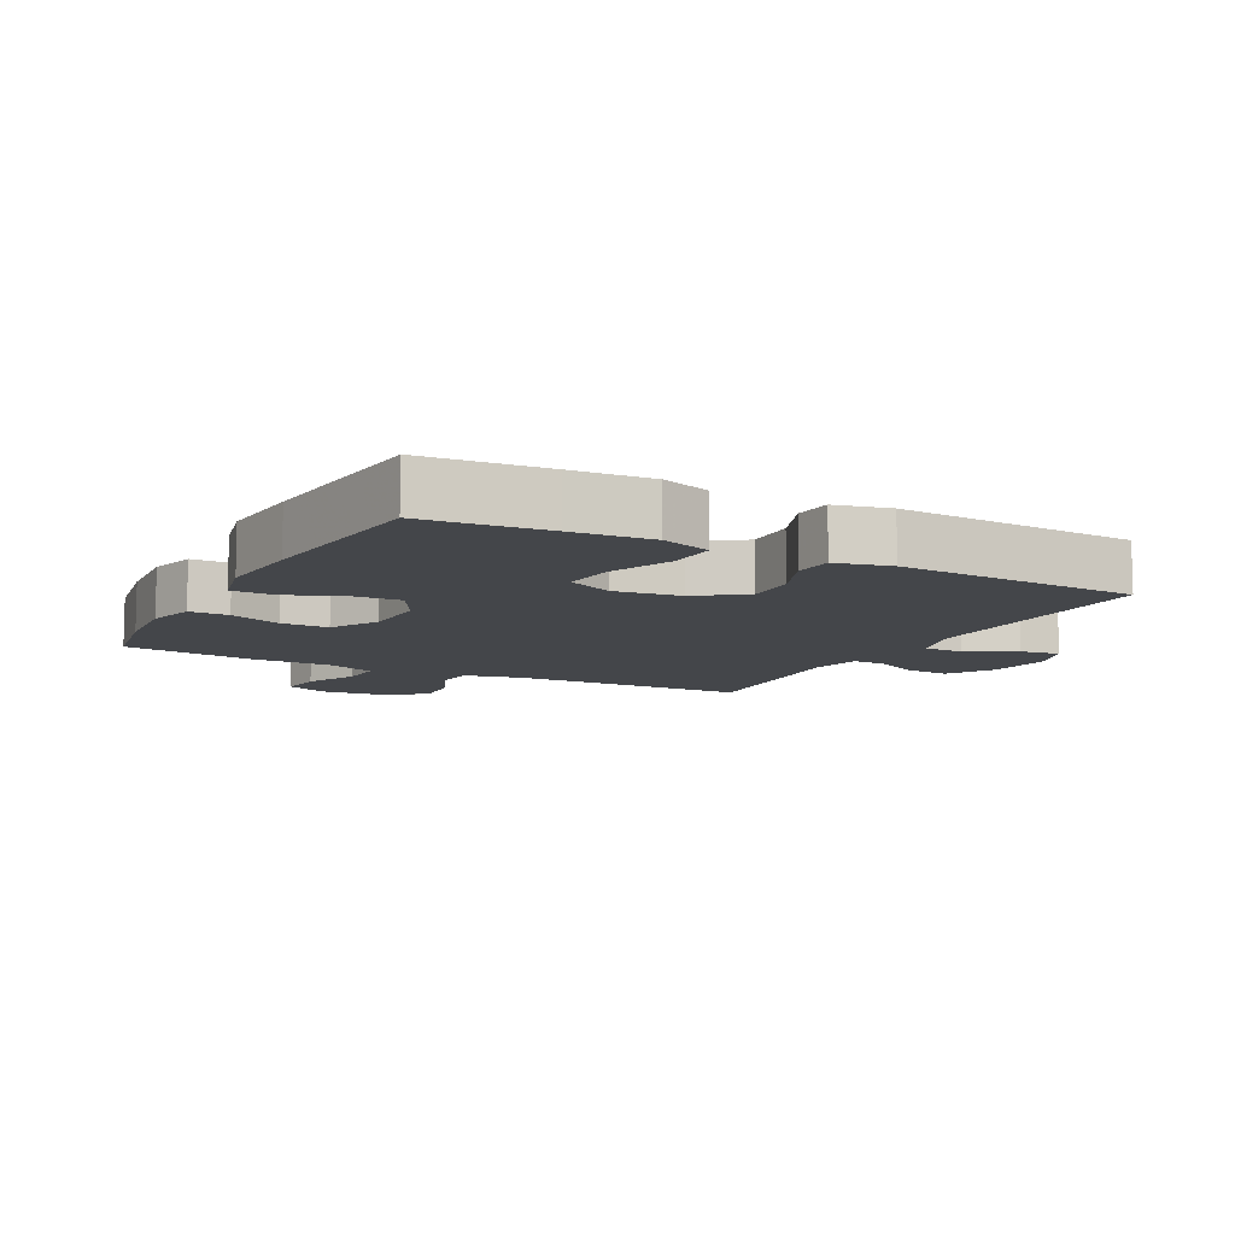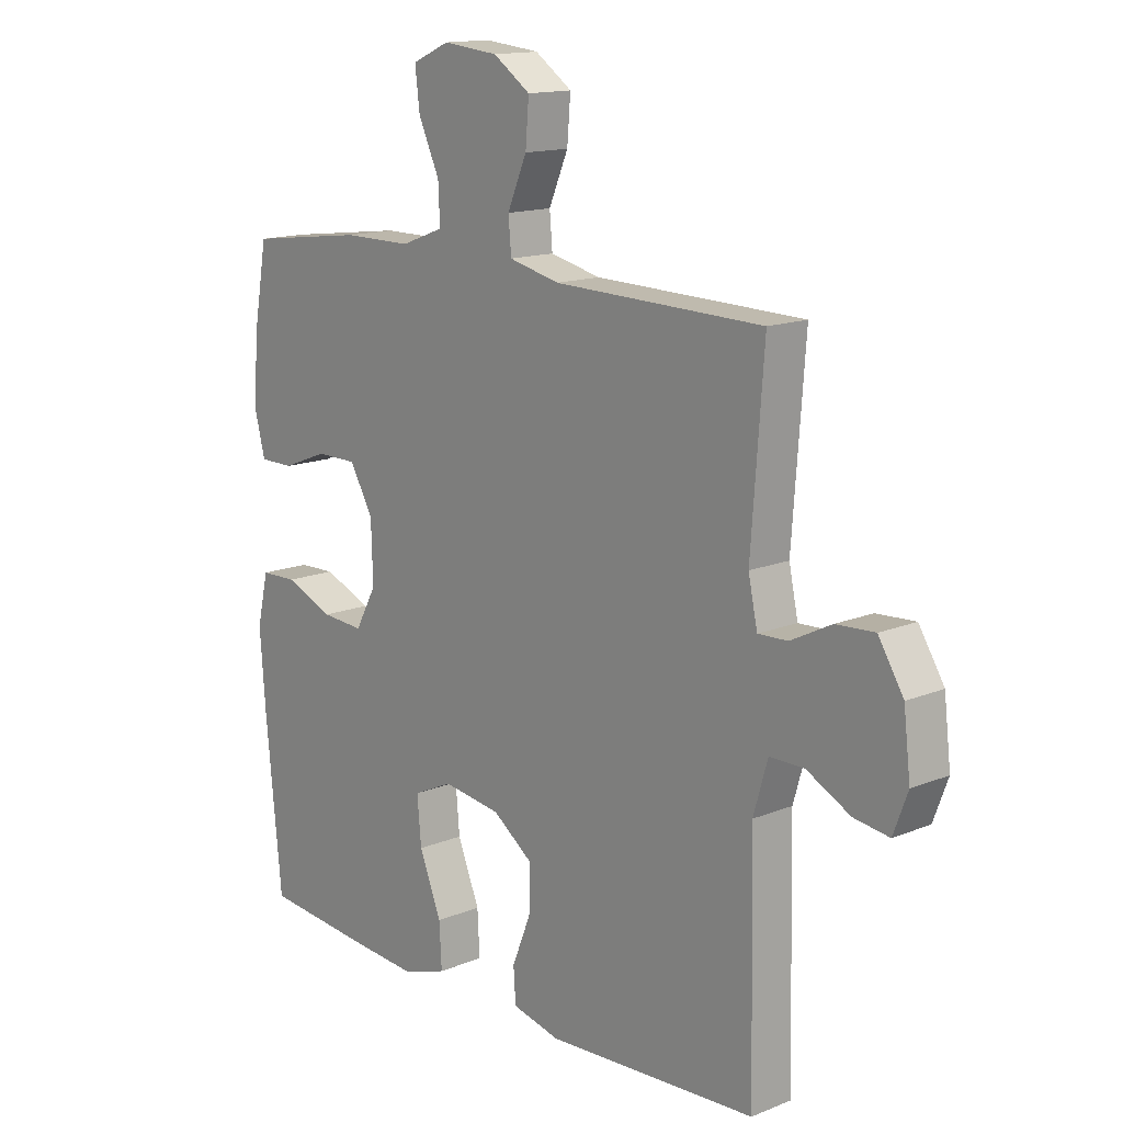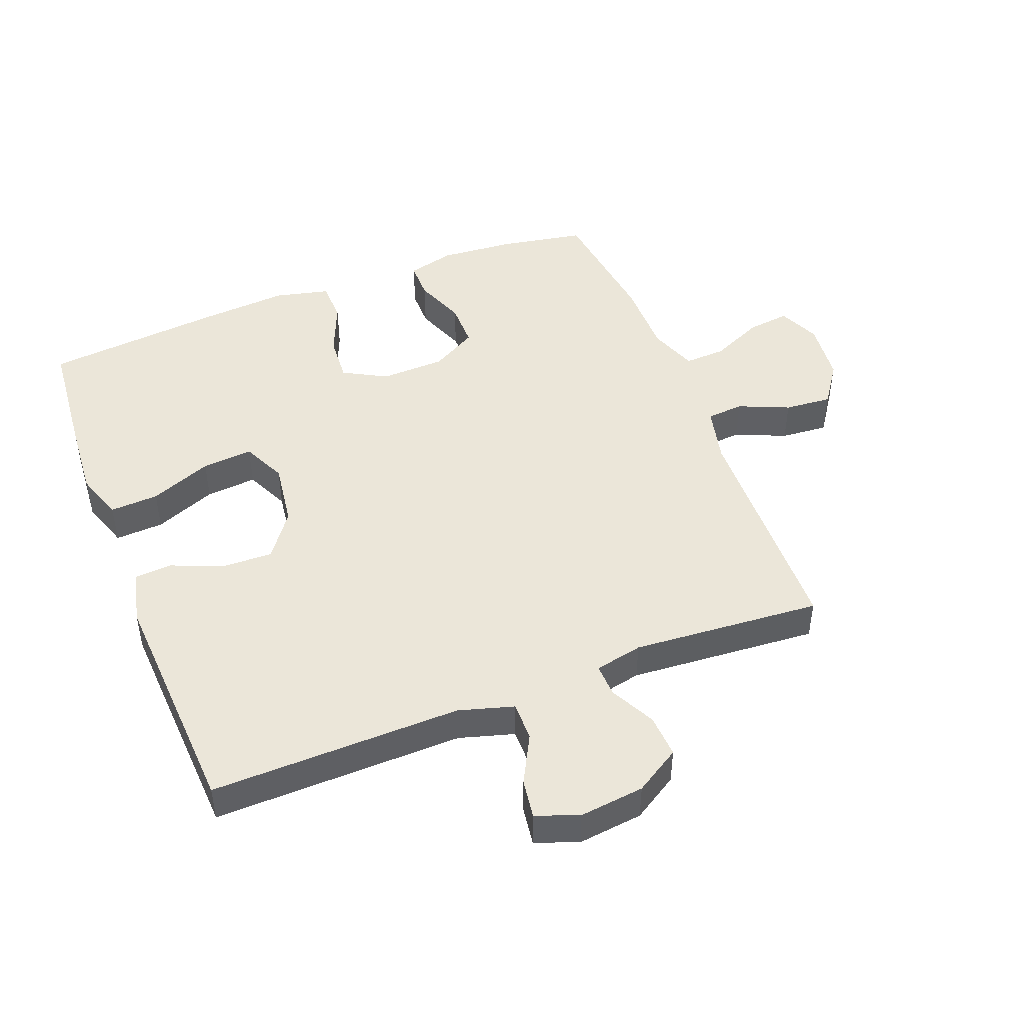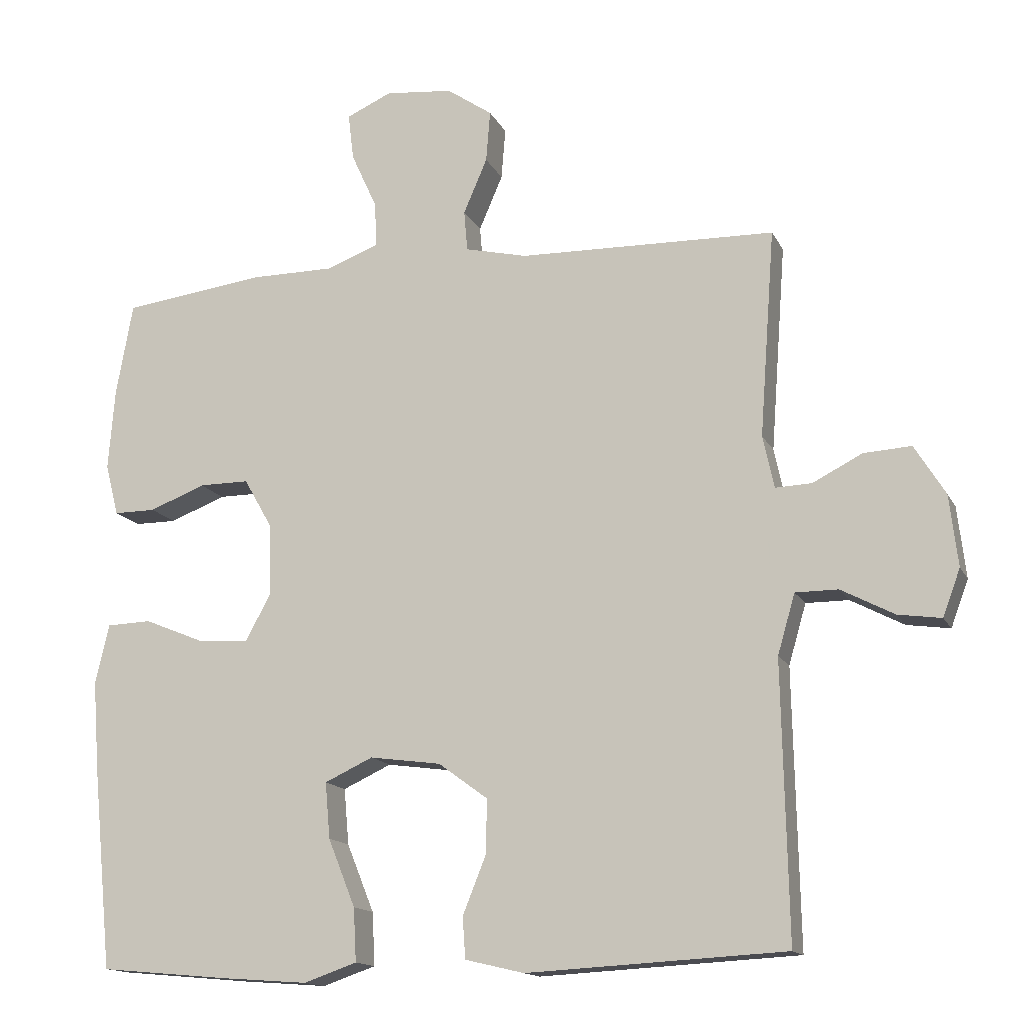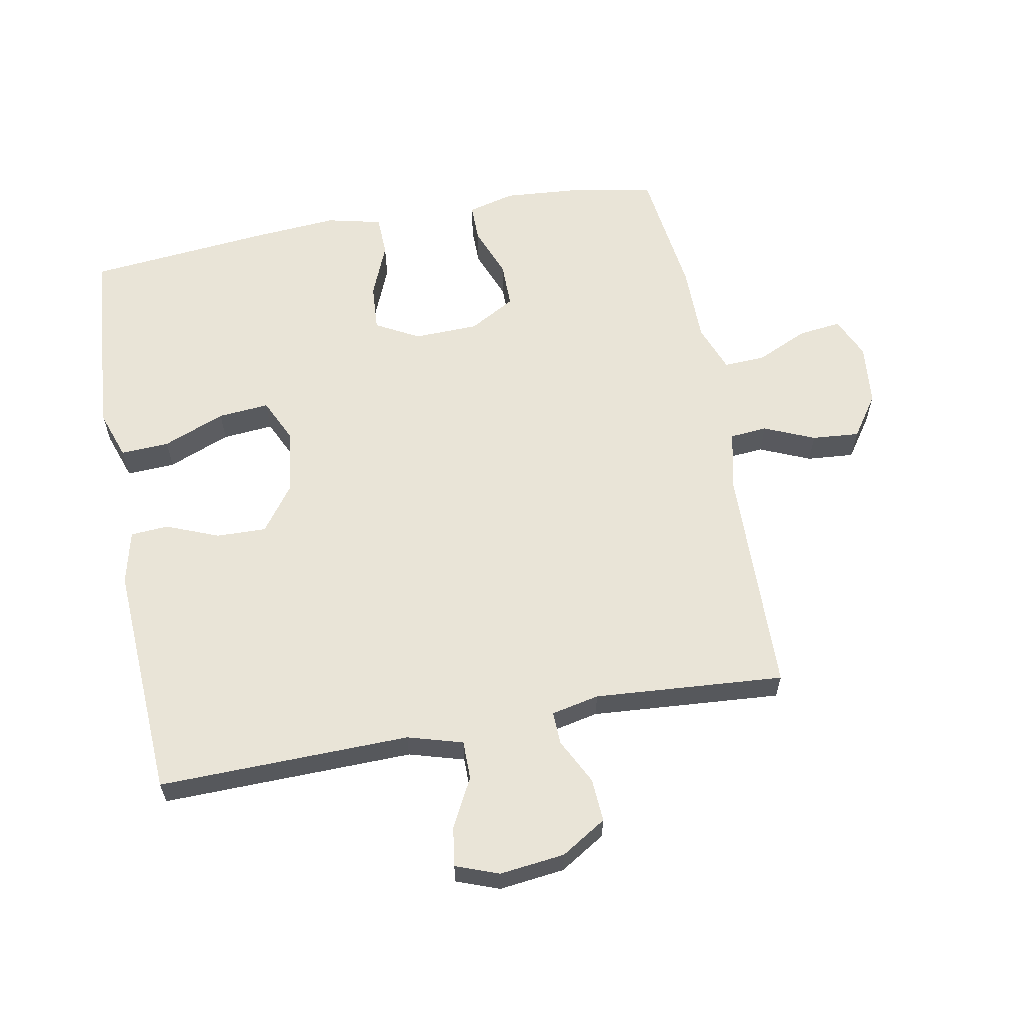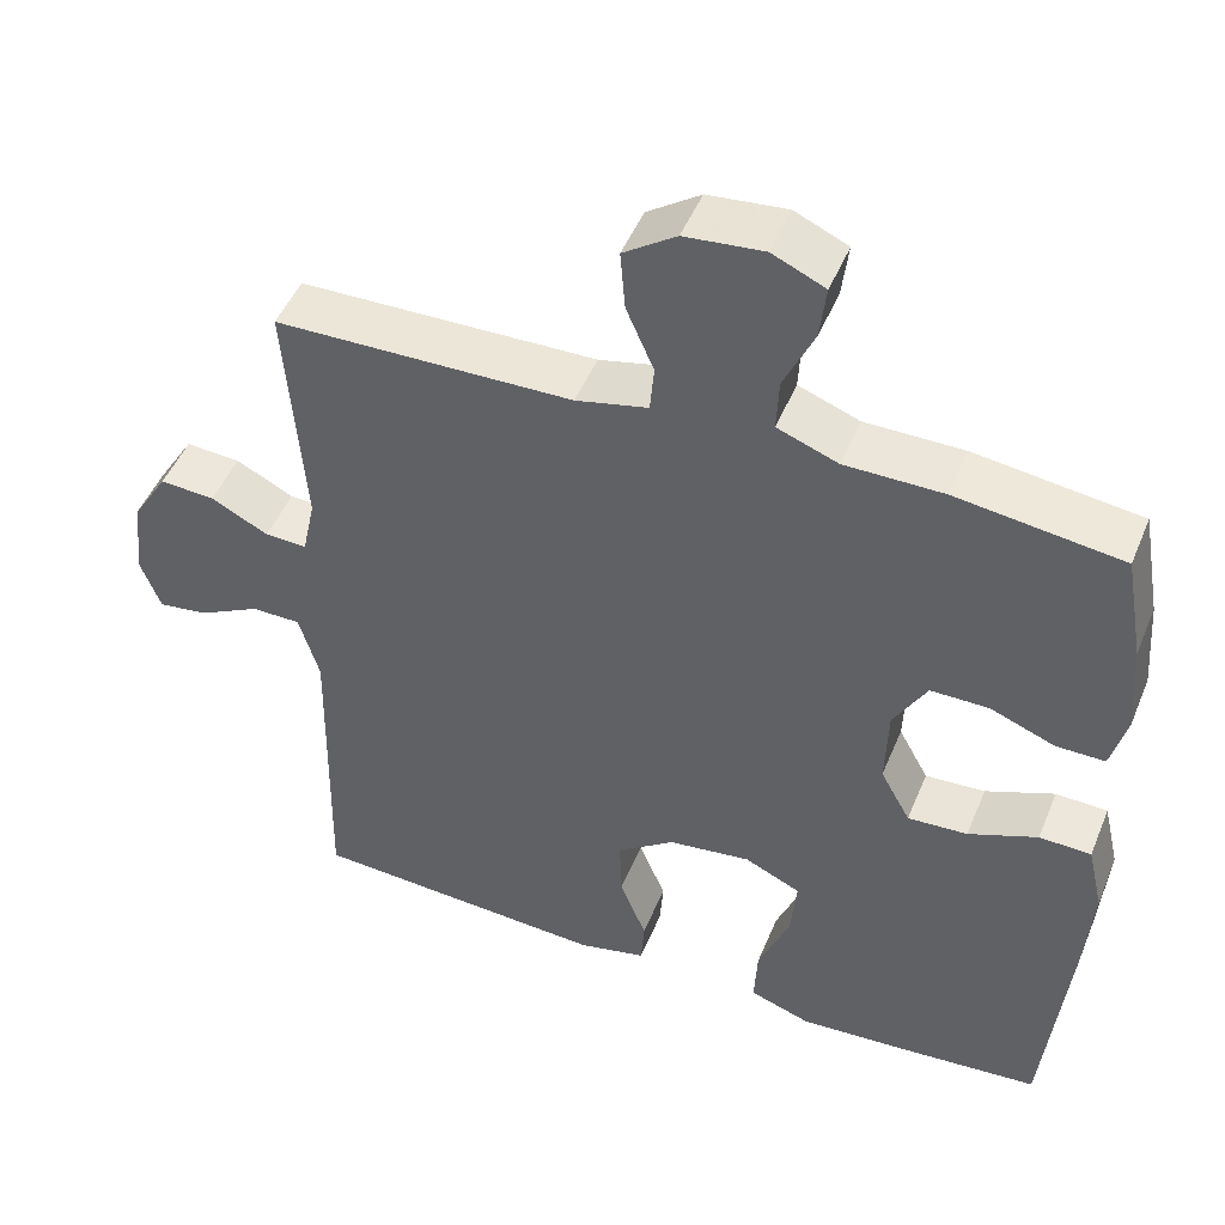
<metadata>
{"format":"obj","ext":"obj","renderer":"f3d","projection":"perspective","resolution":1024,"background":"white","views":[{"elev":-9.7,"azim":152.1,"up":"+Y"},{"elev":14.5,"azim":-131.5,"up":"+Z"},{"elev":46.8,"azim":-111.2,"up":"+Y"},{"elev":-14.6,"azim":-161.3,"up":"+Z"},{"elev":60.8,"azim":-100.6,"up":"+Y"},{"elev":48.3,"azim":21.9,"up":"+Z"}]}
</metadata>
<code>
v 0.5 0.07 -0.5
v 0.313 0.07 -0.517
v 0.191 0.07 -0.526
v 0.115 0.07 -0.5
v 0.119 0.07 -0.424
v 0.158 0.07 -0.327
v 0.165 0.07 -0.247
v 0.096 0.07 -0.215
v -0.006 0.07 -0.229
v -0.077 0.07 -0.281
v -0.075 0.07 -0.359
v -0.042 0.07 -0.441
v -0.046 0.07 -0.5
v -0.13 0.07 -0.52
v -0.5 0.07 -0.5
v -0.492 0.07 -0.107
v -0.517 0.07 -0.021
v -0.578 0.07 -0.021
v -0.654 0.07 -0.061
v -0.716 0.07 -0.07
v -0.741 0.07 -0.003
v -0.729 0.07 0.099
v -0.685 0.07 0.17
v -0.617 0.07 0.166
v -0.546 0.07 0.13
v -0.494 0.07 0.128
v -0.478 0.07 0.203
v -0.5 0.07 0.5
v -0.133 0.07 0.509
v -0.044 0.07 0.53
v -0.039 0.07 0.588
v -0.073 0.07 0.667
v -0.079 0.07 0.741
v -0.014 0.07 0.786
v 0.083 0.07 0.796
v 0.148 0.07 0.767
v 0.14 0.07 0.7
v 0.103 0.07 0.619
v 0.1 0.07 0.554
v 0.175 0.07 0.526
v 0.296 0.07 0.526
v 0.5 0.07 0.5
v 0.524 0.07 0.366
v 0.533 0.07 0.25
v 0.514 0.07 0.176
v 0.454 0.07 0.176
v 0.374 0.07 0.207
v 0.302 0.07 0.207
v 0.261 0.07 0.135
v 0.258 0.07 0.034
v 0.295 0.07 -0.034
v 0.369 0.07 -0.029
v 0.454 0.07 0.006
v 0.518 0.07 0.004
v 0.538 0.07 -0.082
v 0.528 0.07 -0.215
v 0.5 0 -0.5
v 0.313 0 -0.517
v 0.191 0 -0.526
v 0.115 0 -0.5
v 0.119 0 -0.424
v 0.158 0 -0.327
v 0.165 0 -0.247
v 0.096 0 -0.215
v -0.006 0 -0.229
v -0.077 0 -0.281
v -0.075 0 -0.359
v -0.042 0 -0.441
v -0.046 0 -0.5
v -0.13 0 -0.52
v -0.5 0 -0.5
v -0.492 0 -0.107
v -0.517 0 -0.021
v -0.578 0 -0.021
v -0.654 0 -0.061
v -0.716 0 -0.07
v -0.741 0 -0.003
v -0.729 0 0.099
v -0.685 0 0.17
v -0.617 0 0.166
v -0.546 0 0.13
v -0.494 0 0.128
v -0.478 0 0.203
v -0.5 0 0.5
v -0.133 0 0.509
v -0.044 0 0.53
v -0.039 0 0.588
v -0.073 0 0.667
v -0.079 0 0.741
v -0.014 0 0.786
v 0.083 0 0.796
v 0.148 0 0.767
v 0.14 0 0.7
v 0.103 0 0.619
v 0.1 0 0.554
v 0.175 0 0.526
v 0.296 0 0.526
v 0.5 0 0.5
v 0.524 0 0.366
v 0.533 0 0.25
v 0.514 0 0.176
v 0.454 0 0.176
v 0.374 0 0.207
v 0.302 0 0.207
v 0.261 0 0.135
v 0.258 0 0.034
v 0.295 0 -0.034
v 0.369 0 -0.029
v 0.454 0 0.006
v 0.518 0 0.004
v 0.538 0 -0.082
v 0.528 0 -0.215
f 4 5 6
f 3 4 6
f 2 3 6
f 1 2 6
f 56 1 6
f 55 56 6
f 54 55 6
f 53 54 6
f 52 53 6
f 51 52 6 7
f 50 51 7 8
f 49 50 8 9
f 48 49 9 10
f 45 46 47
f 44 45 47
f 43 44 47
f 42 43 47
f 41 42 47
f 40 41 47
f 39 40 47 48
f 36 37 38
f 35 36 38
f 34 35 38
f 33 34 38
f 32 33 38
f 31 32 38
f 30 31 38 39
f 39 48 10
f 30 39 10
f 29 30 10
f 23 24 25
f 22 23 25
f 21 22 25
f 20 21 25
f 19 20 25
f 18 19 25
f 17 18 25 26
f 16 17 26 27
f 15 16 27
f 14 15 27
f 13 14 27
f 12 13 27
f 11 12 27
f 27 28 29
f 11 27 29
f 10 11 29
f 62 61 60
f 62 60 59
f 62 59 58
f 62 58 57
f 62 57 112
f 62 112 111
f 62 111 110
f 62 110 109
f 62 109 108
f 63 62 108 107
f 64 63 107 106
f 65 64 106 105
f 66 65 105 104
f 103 102 101
f 103 101 100
f 103 100 99
f 103 99 98
f 103 98 97
f 103 97 96
f 104 103 96 95
f 94 93 92
f 94 92 91
f 94 91 90
f 94 90 89
f 94 89 88
f 94 88 87
f 95 94 87 86
f 66 104 95
f 66 95 86
f 66 86 85
f 81 80 79
f 81 79 78
f 81 78 77
f 81 77 76
f 81 76 75
f 81 75 74
f 82 81 74 73
f 83 82 73 72
f 83 72 71
f 83 71 70
f 83 70 69
f 83 69 68
f 83 68 67
f 85 84 83
f 85 83 67
f 85 67 66
f 1 57 58 2
f 2 58 59 3
f 3 59 60 4
f 4 60 61 5
f 5 61 62 6
f 6 62 63 7
f 7 63 64 8
f 8 64 65 9
f 9 65 66 10
f 10 66 67 11
f 11 67 68 12
f 12 68 69 13
f 13 69 70 14
f 14 70 71 15
f 15 71 72 16
f 16 72 73 17
f 17 73 74 18
f 18 74 75 19
f 19 75 76 20
f 20 76 77 21
f 21 77 78 22
f 22 78 79 23
f 23 79 80 24
f 24 80 81 25
f 25 81 82 26
f 26 82 83 27
f 27 83 84 28
f 28 84 85 29
f 29 85 86 30
f 30 86 87 31
f 31 87 88 32
f 32 88 89 33
f 33 89 90 34
f 34 90 91 35
f 35 91 92 36
f 36 92 93 37
f 37 93 94 38
f 38 94 95 39
f 39 95 96 40
f 40 96 97 41
f 41 97 98 42
f 42 98 99 43
f 43 99 100 44
f 44 100 101 45
f 45 101 102 46
f 46 102 103 47
f 47 103 104 48
f 48 104 105 49
f 49 105 106 50
f 50 106 107 51
f 51 107 108 52
f 52 108 109 53
f 53 109 110 54
f 54 110 111 55
f 55 111 112 56
f 56 112 57 1

</code>
